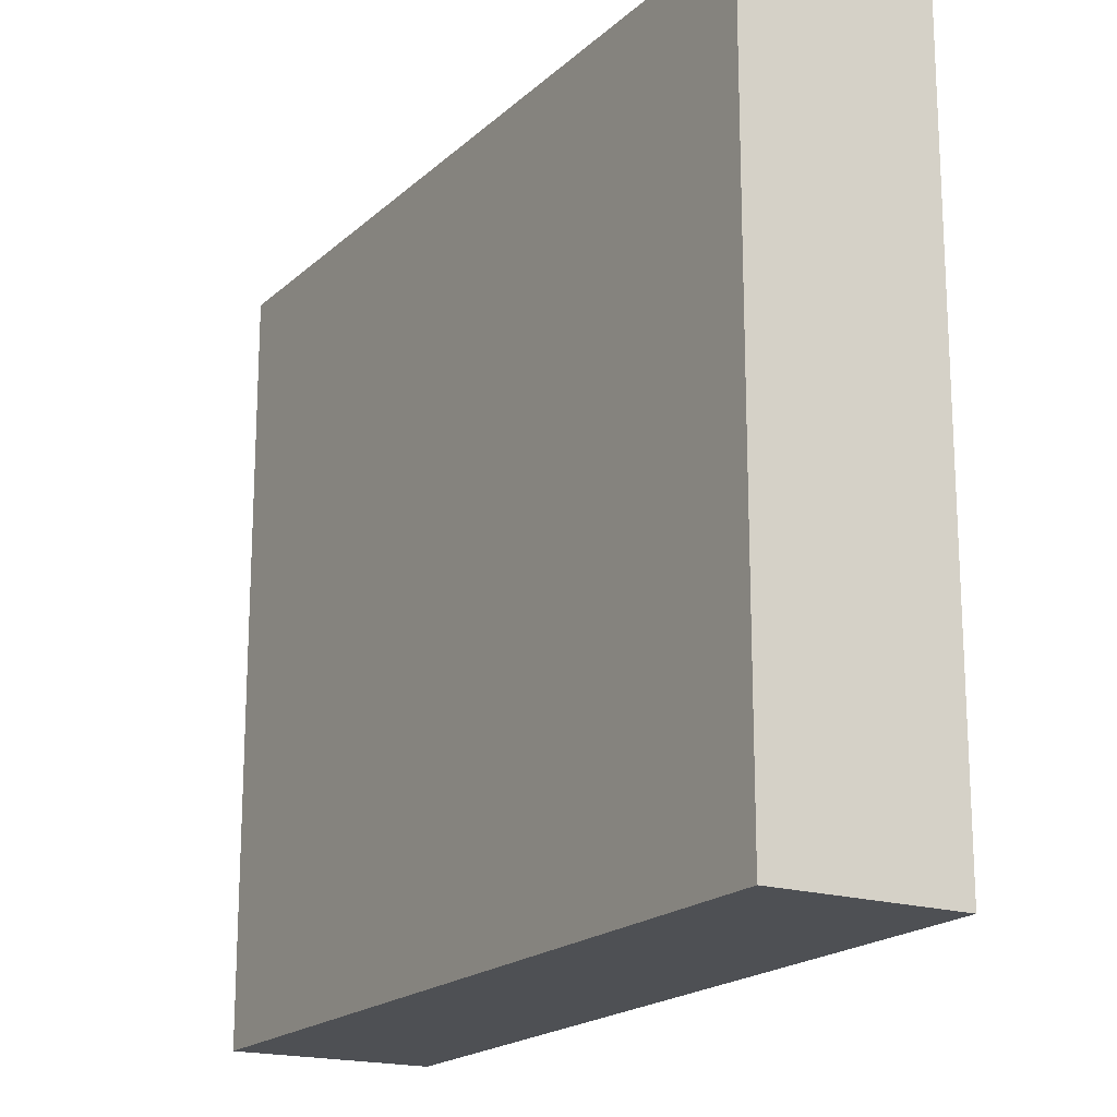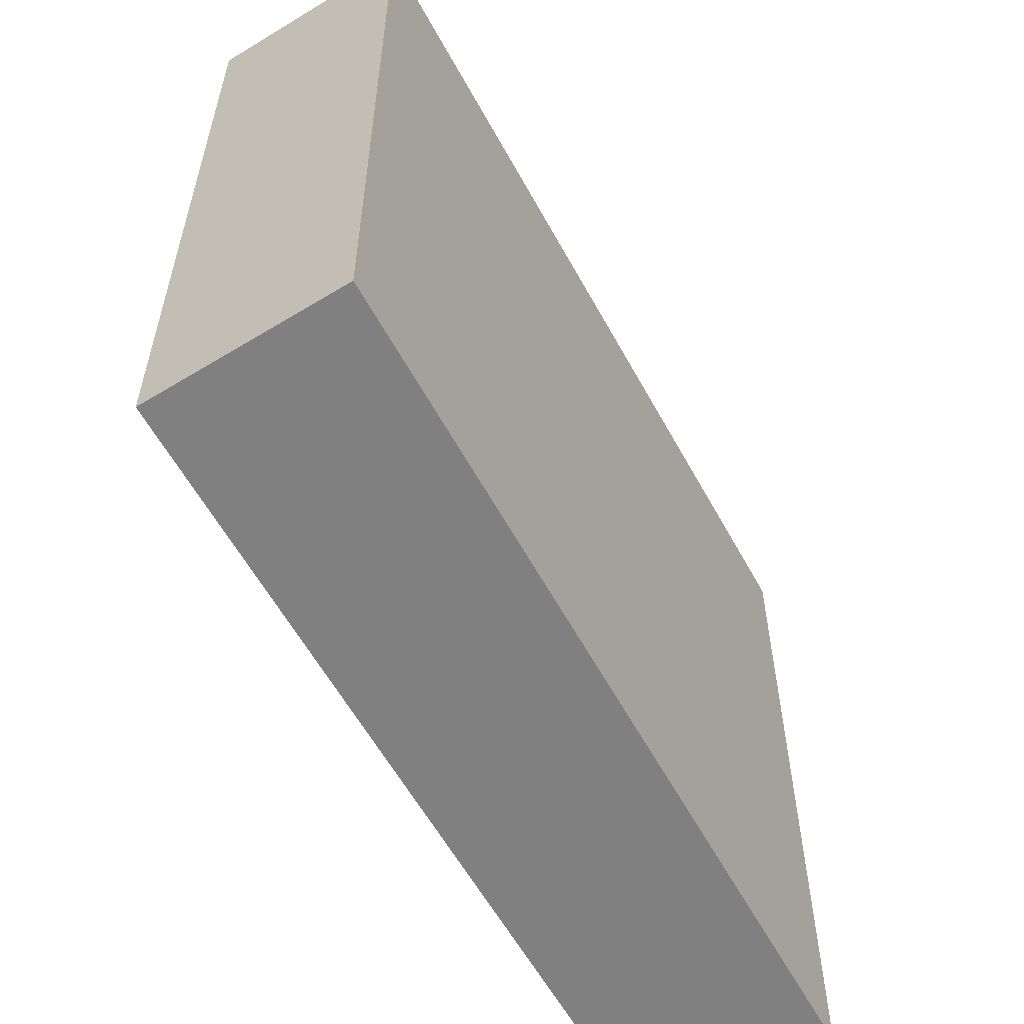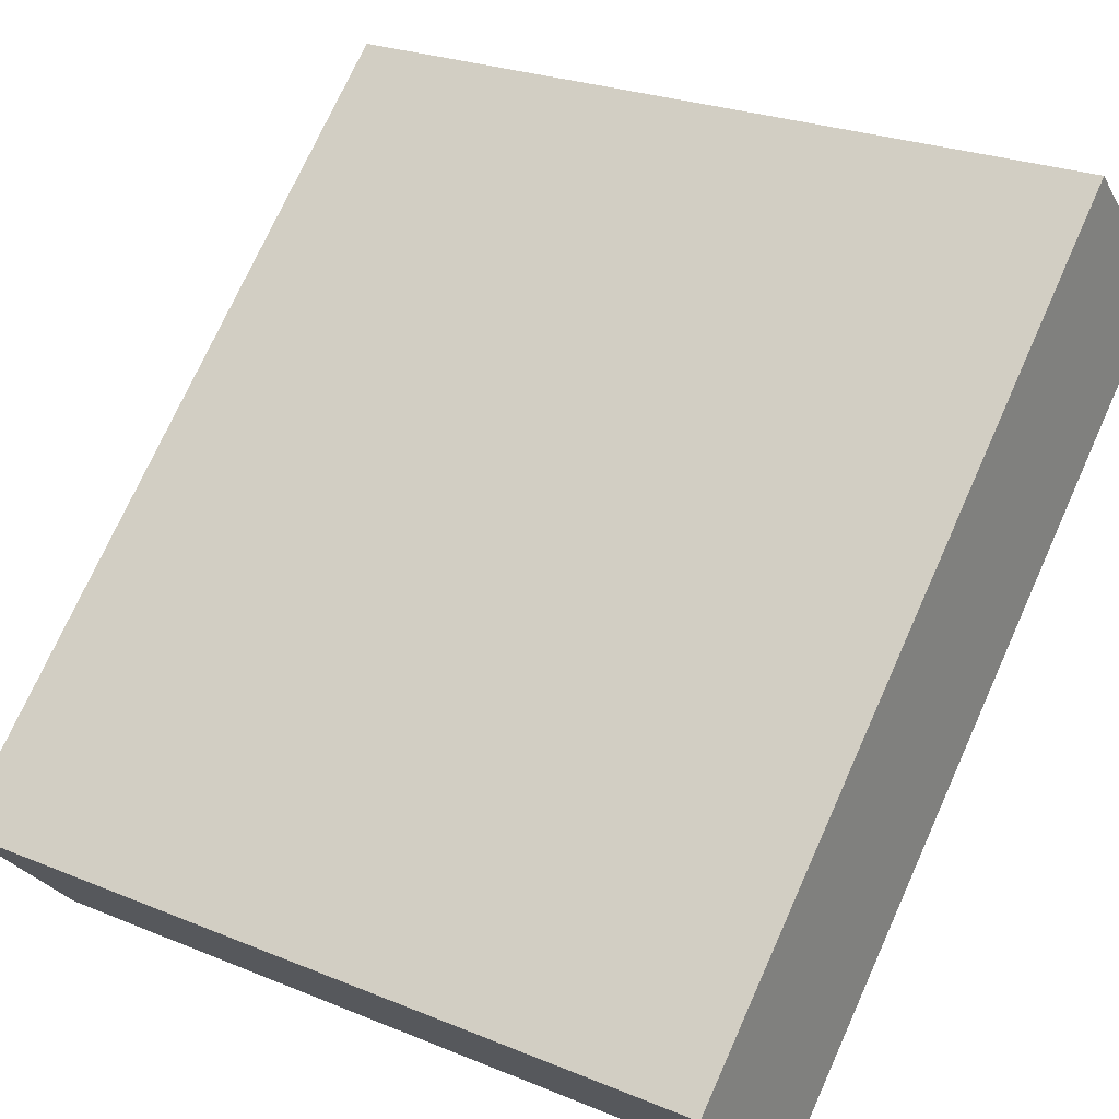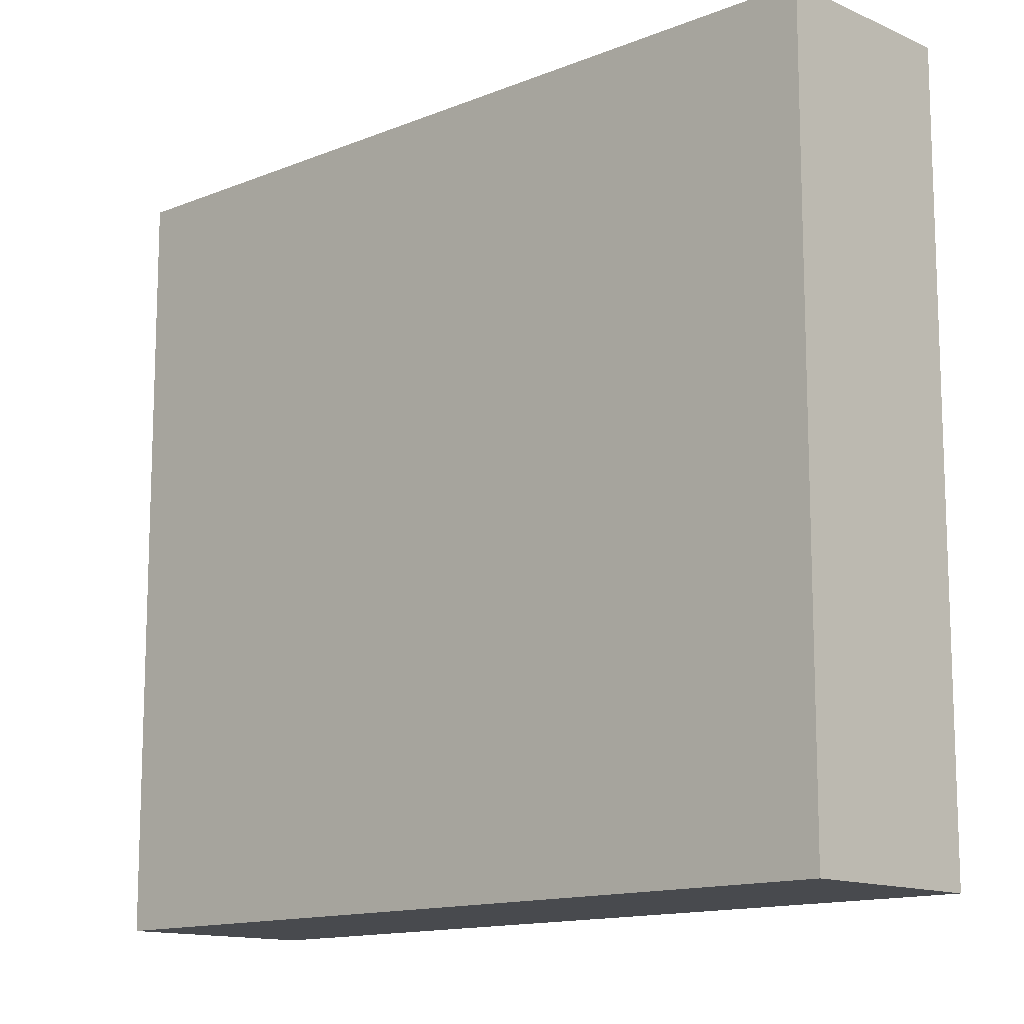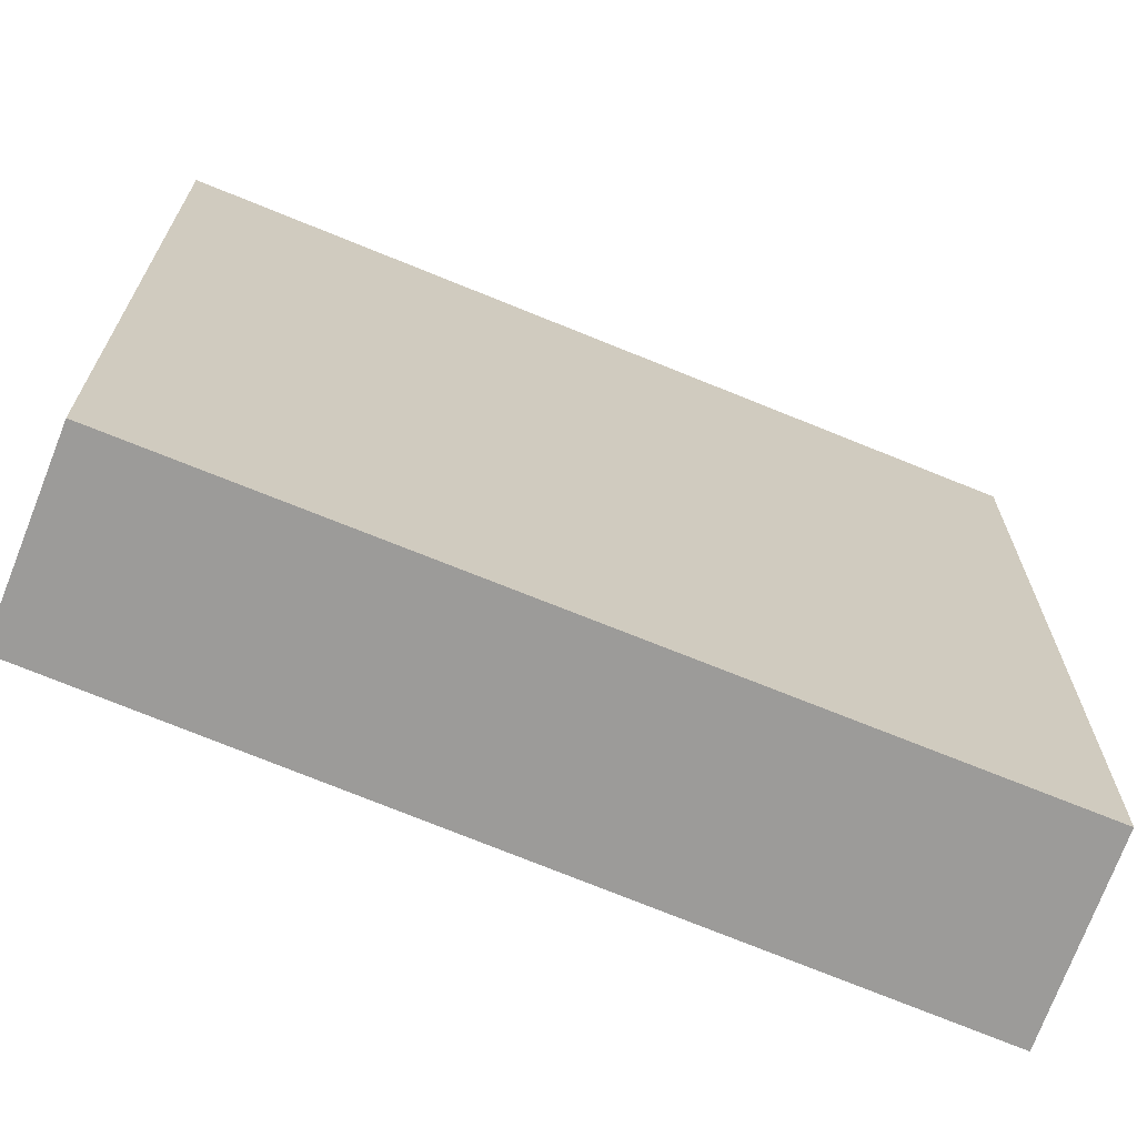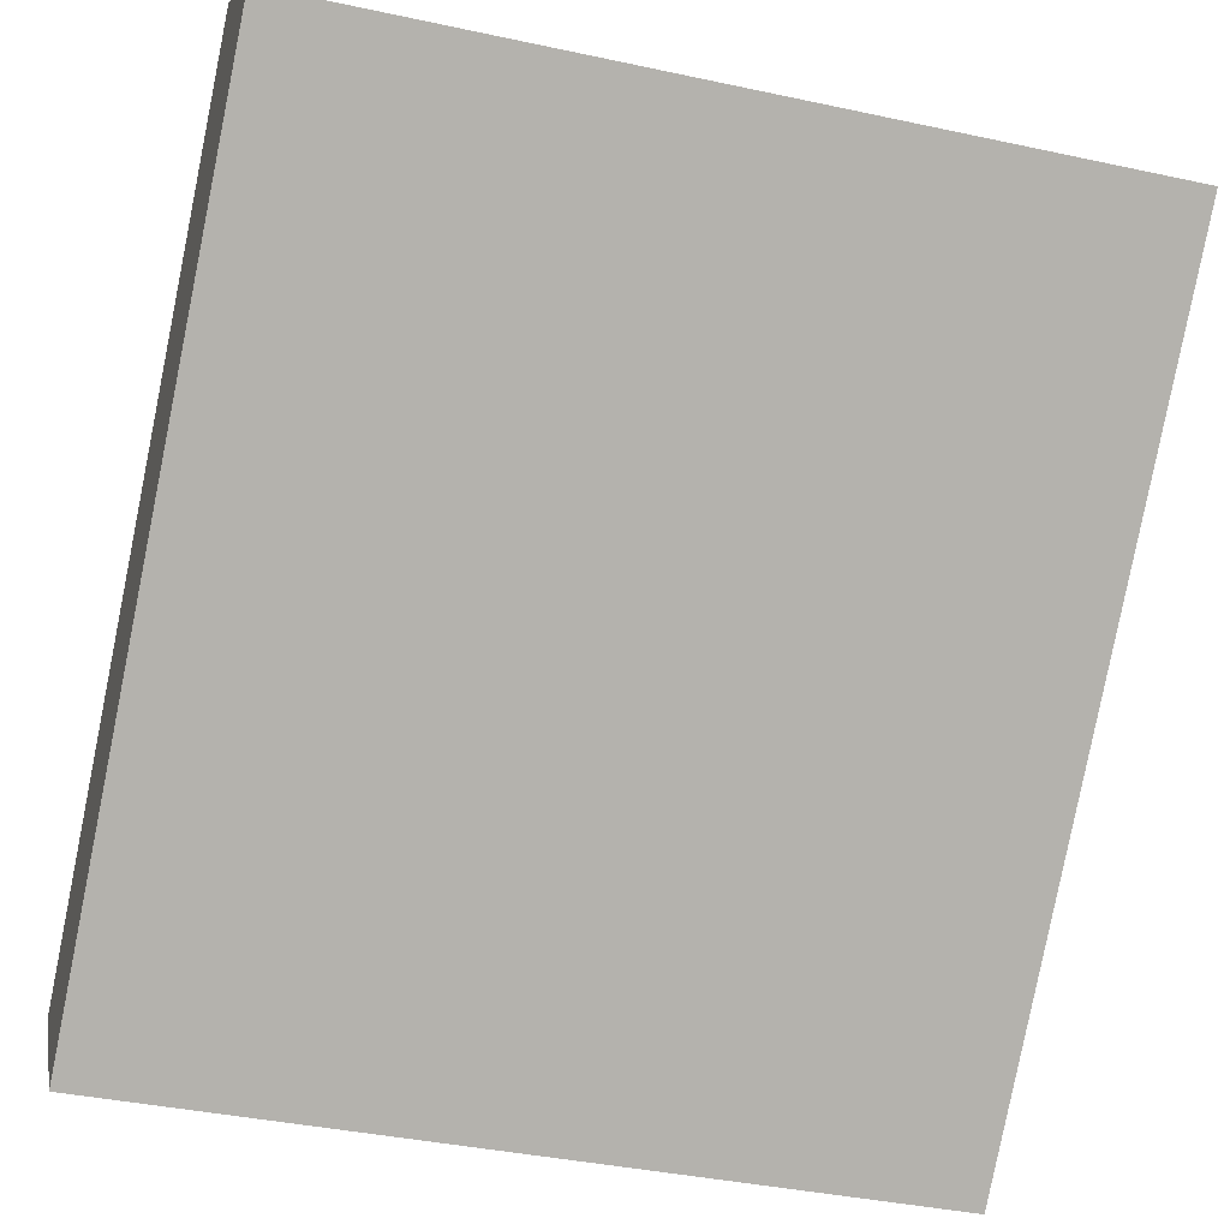
<metadata>
{"format":"obj","ext":"obj","renderer":"f3d","projection":"perspective","resolution":1024,"background":"white","views":[{"elev":-18.9,"azim":-163.8,"up":"+Y"},{"elev":-60.0,"azim":76.3,"up":"+Y"},{"elev":24.9,"azim":-56.1,"up":"+Z"},{"elev":-13.2,"azim":-179.3,"up":"+Y"},{"elev":-69.7,"azim":-65.2,"up":"+Y"},{"elev":-38.1,"azim":74.6,"up":"+Z"}]}
</metadata>
<code>
v  1.303 7.494 -1.374
v  6.055 7.494 5.619
v  7.474 7.494 4.237
v  0 7.494 4.589e-16
v  7.474 -2.594e-16 4.237
v  1.303 8.413e-17 -1.374
v  0 0 0
v  6.055 -3.441e-16 5.619
g defaultobject
f 1 2 3
f 2 1 4
f 5 1 3
f 1 5 6
f 6 4 1
f 4 6 7
f 8 3 2
f 3 8 5
f 7 2 4
f 2 7 8
f 8 6 5
f 6 8 7

</code>
